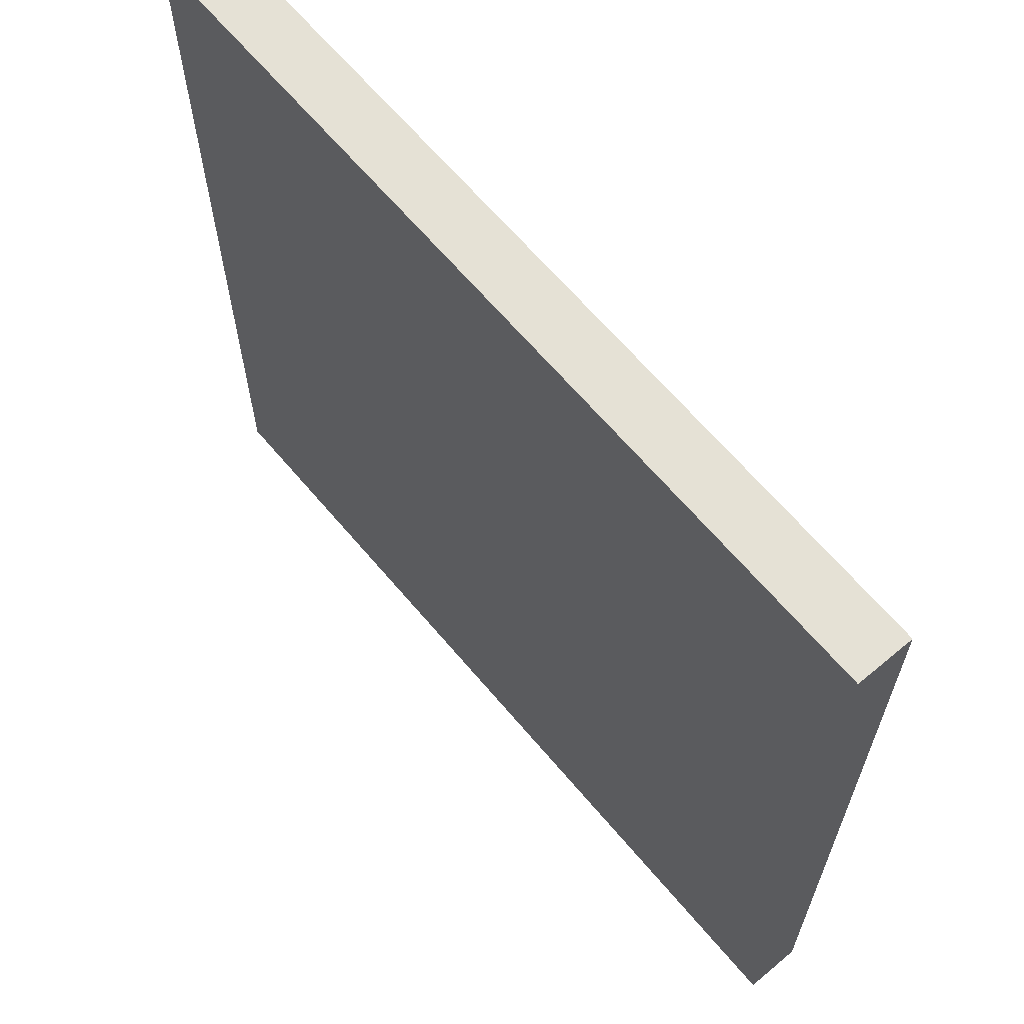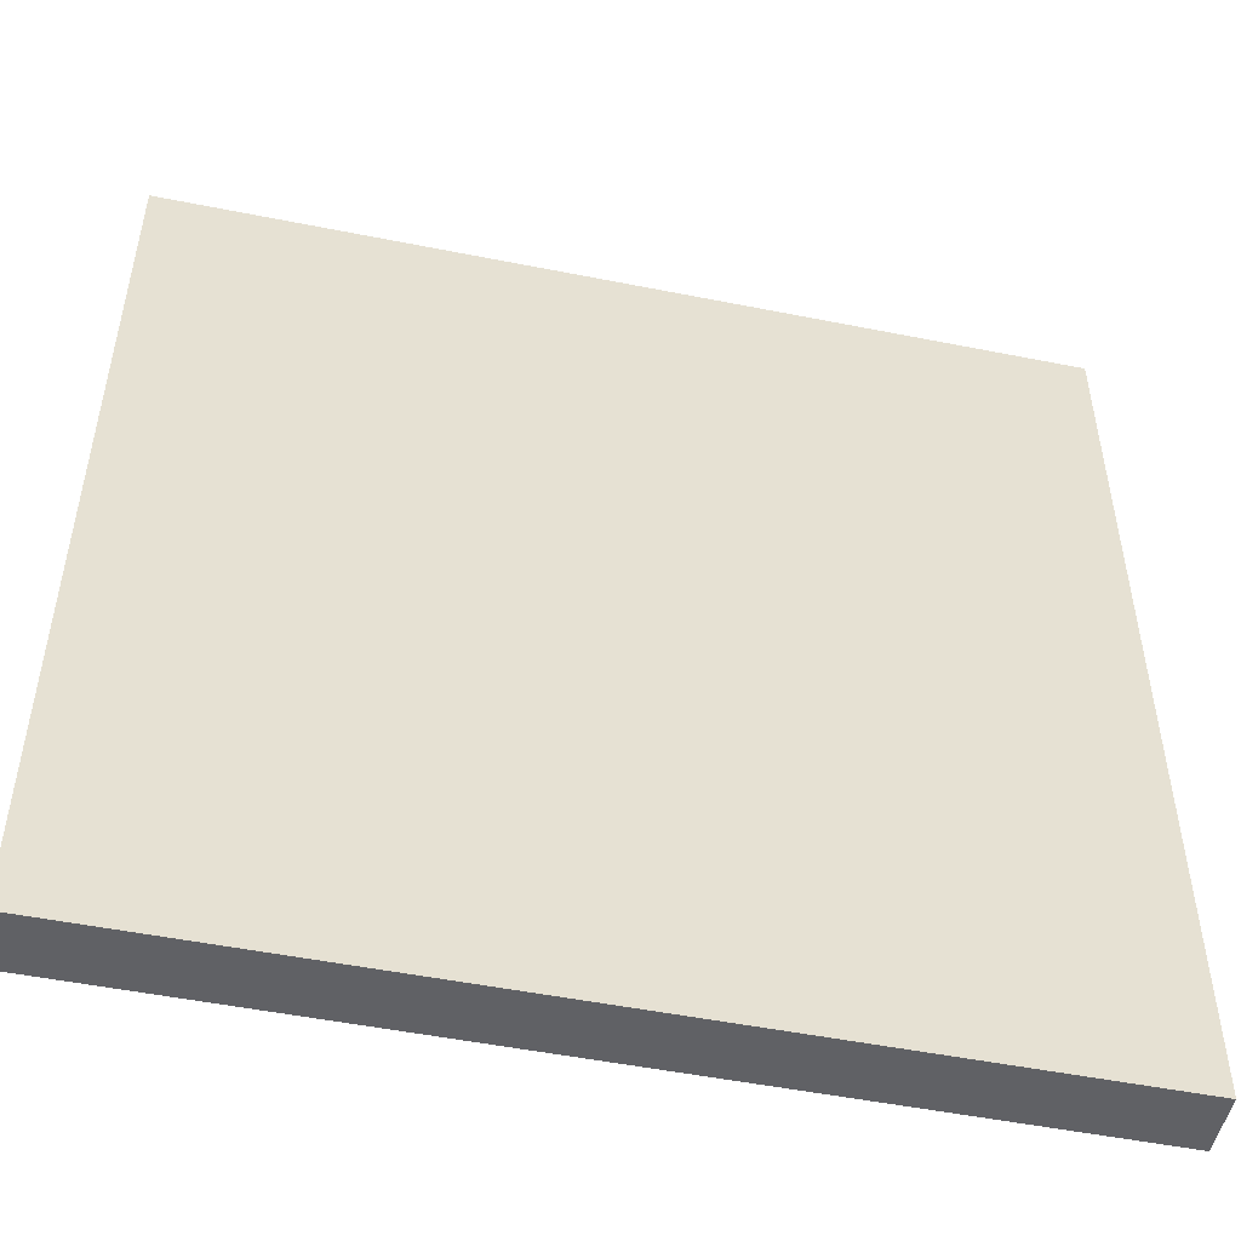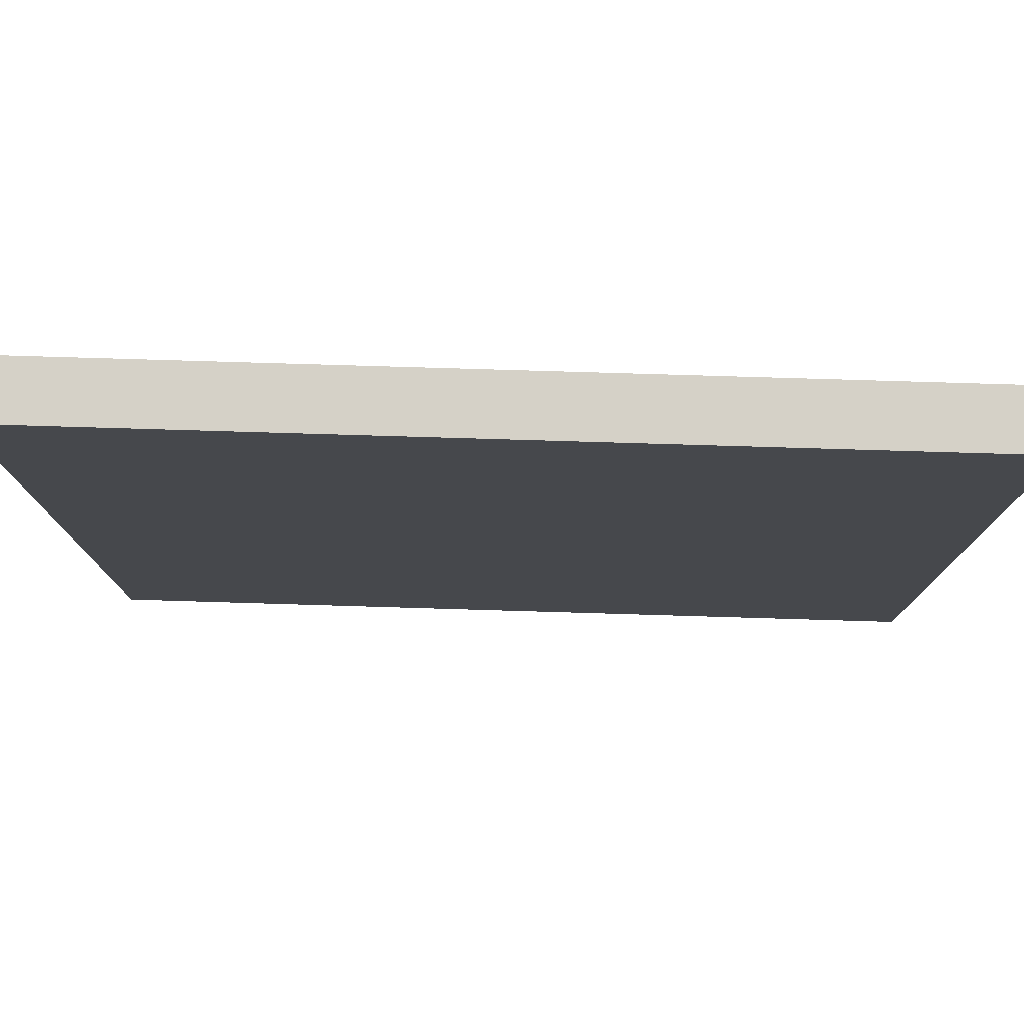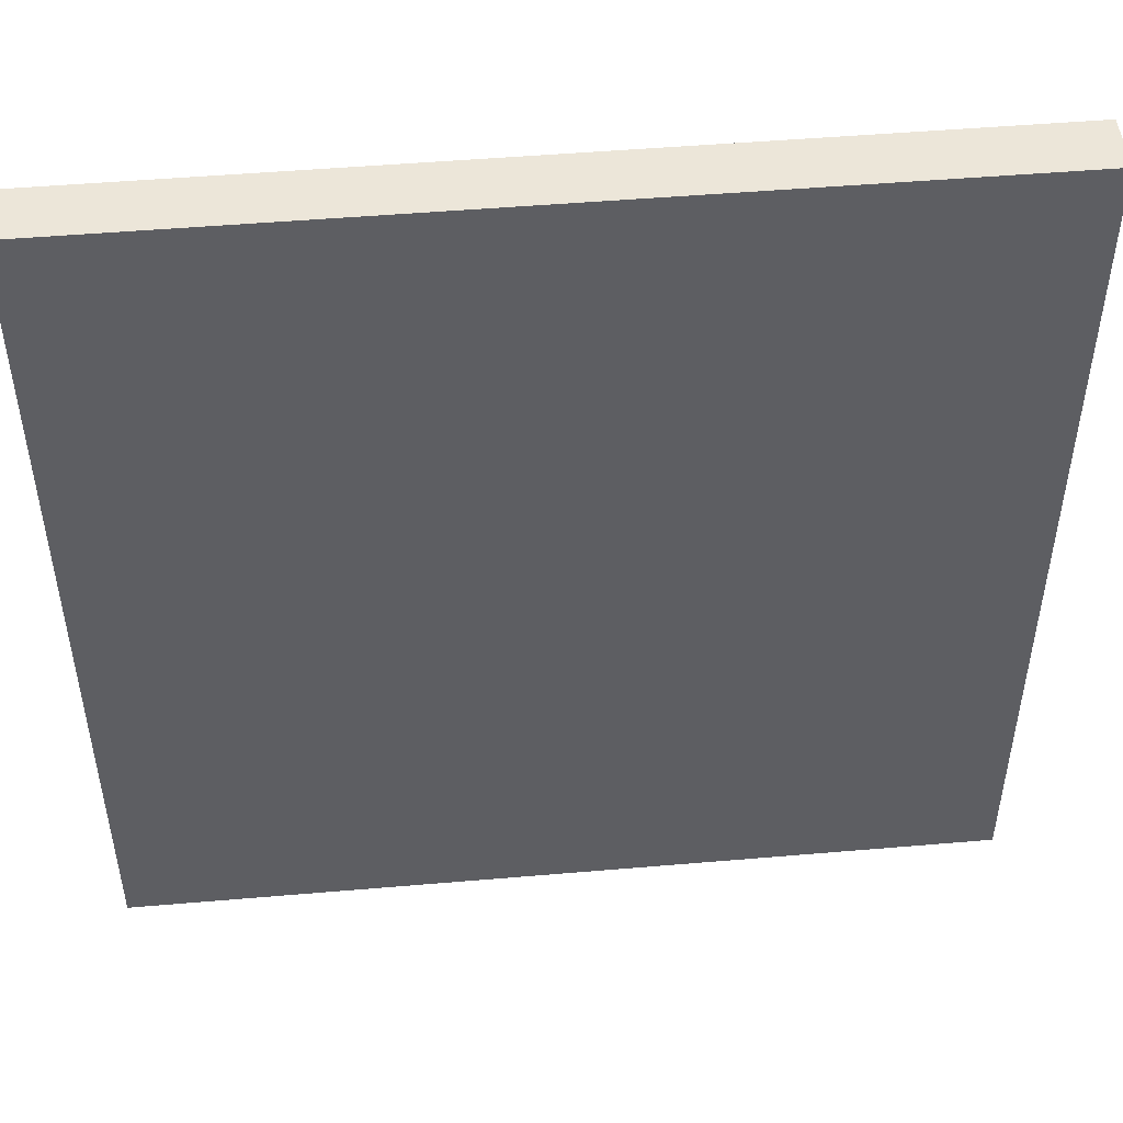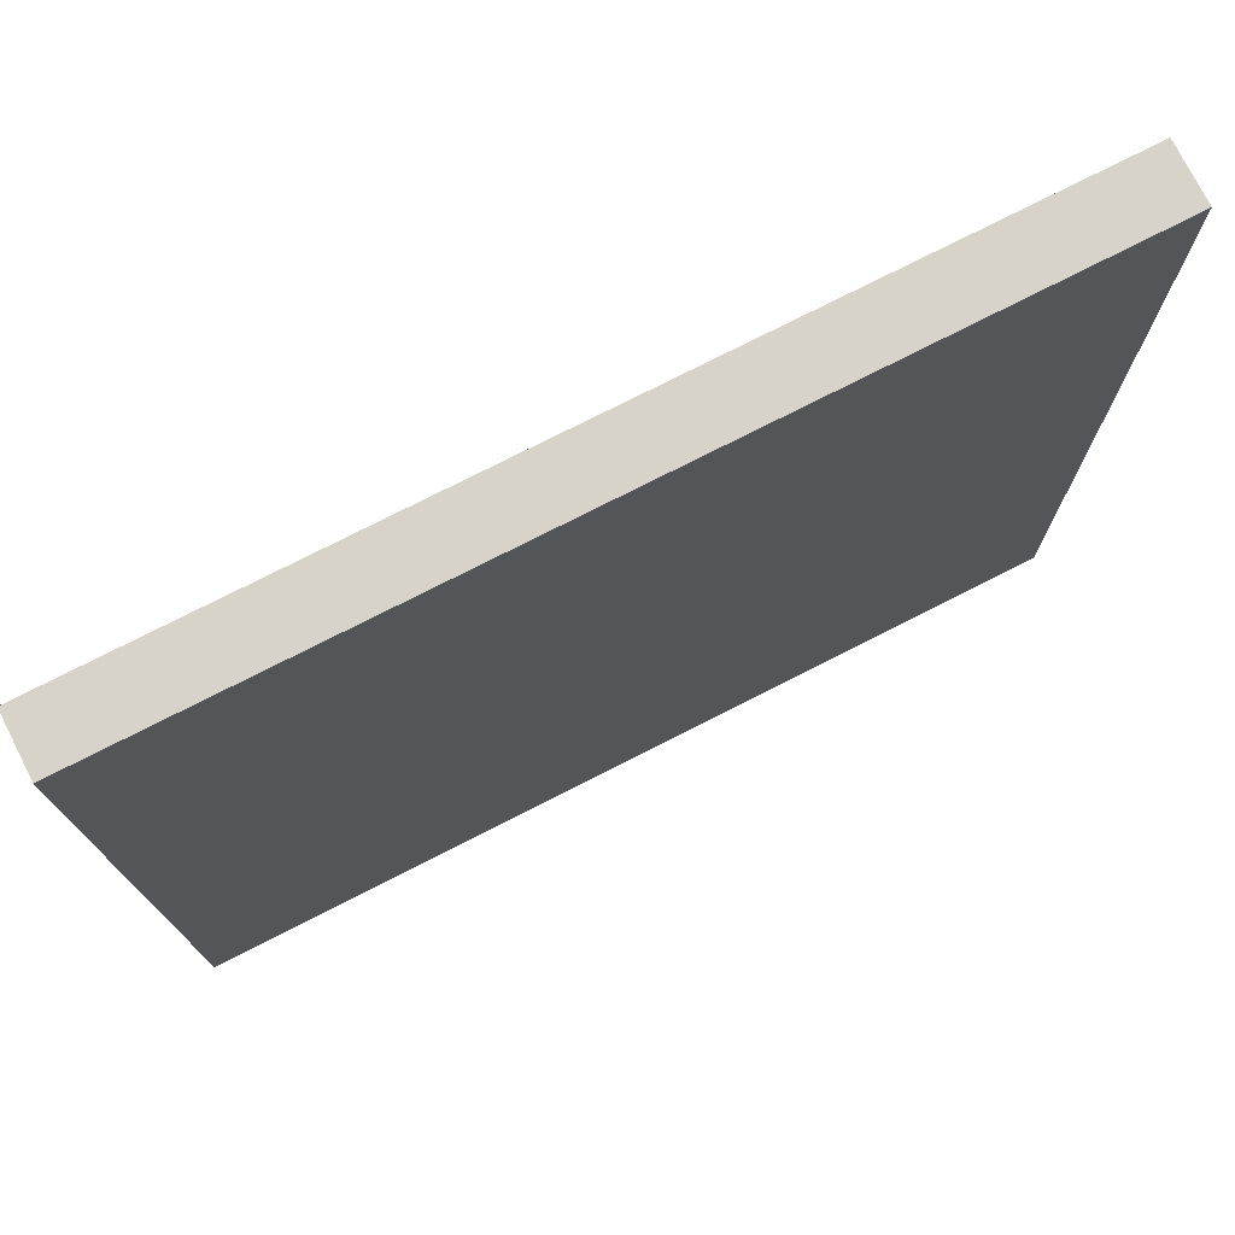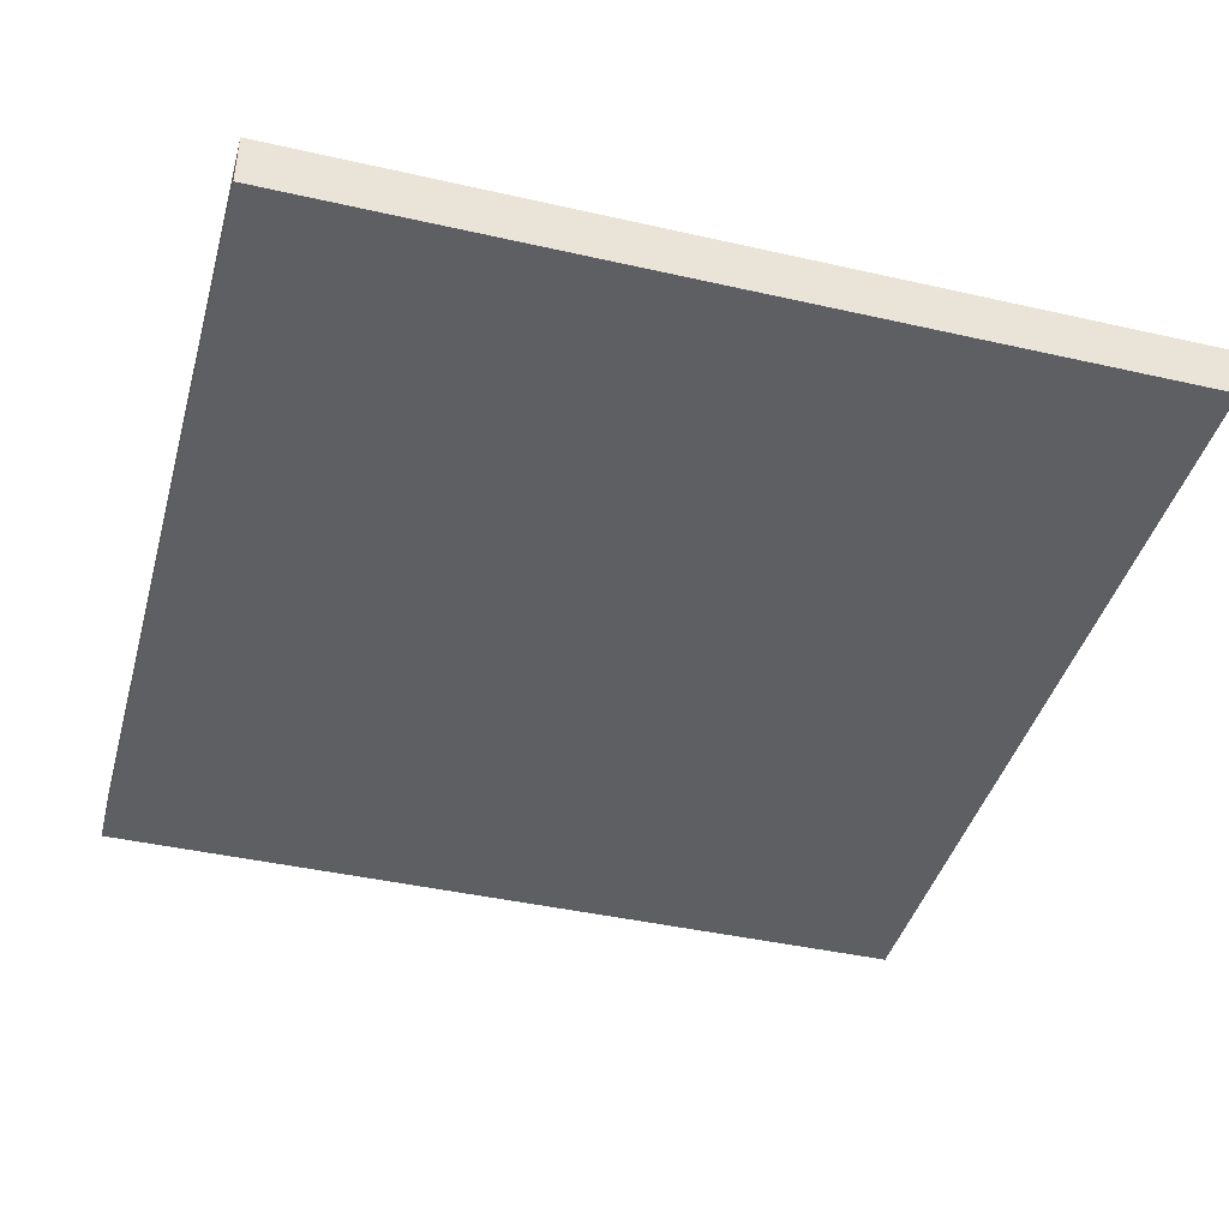
<metadata>
{"format":"obj","ext":"obj","renderer":"f3d","projection":"perspective","resolution":1024,"background":"white","views":[{"elev":64.9,"azim":-130.1,"up":"+Y"},{"elev":-50.4,"azim":167.6,"up":"+Y"},{"elev":79.0,"azim":-178.3,"up":"+Y"},{"elev":49.3,"azim":174.6,"up":"+Y"},{"elev":75.8,"azim":153.0,"up":"+Y"},{"elev":-41.9,"azim":164.7,"up":"+Z"}]}
</metadata>
<code>
o Cube_Cube.001
v -15.36 0.3803 1
v -15.36 31.88 1
v -15.36 0.3803 -1
v -15.36 31.88 -1
v 15.36 0.3803 1
v 15.36 31.88 1
v 15.36 0.3803 -1
v 15.36 31.88 -1
f 1 2 4 3
f 3 4 8 7
f 7 8 6 5
f 5 6 2 1
f 3 7 5 1
f 8 4 2 6

</code>
